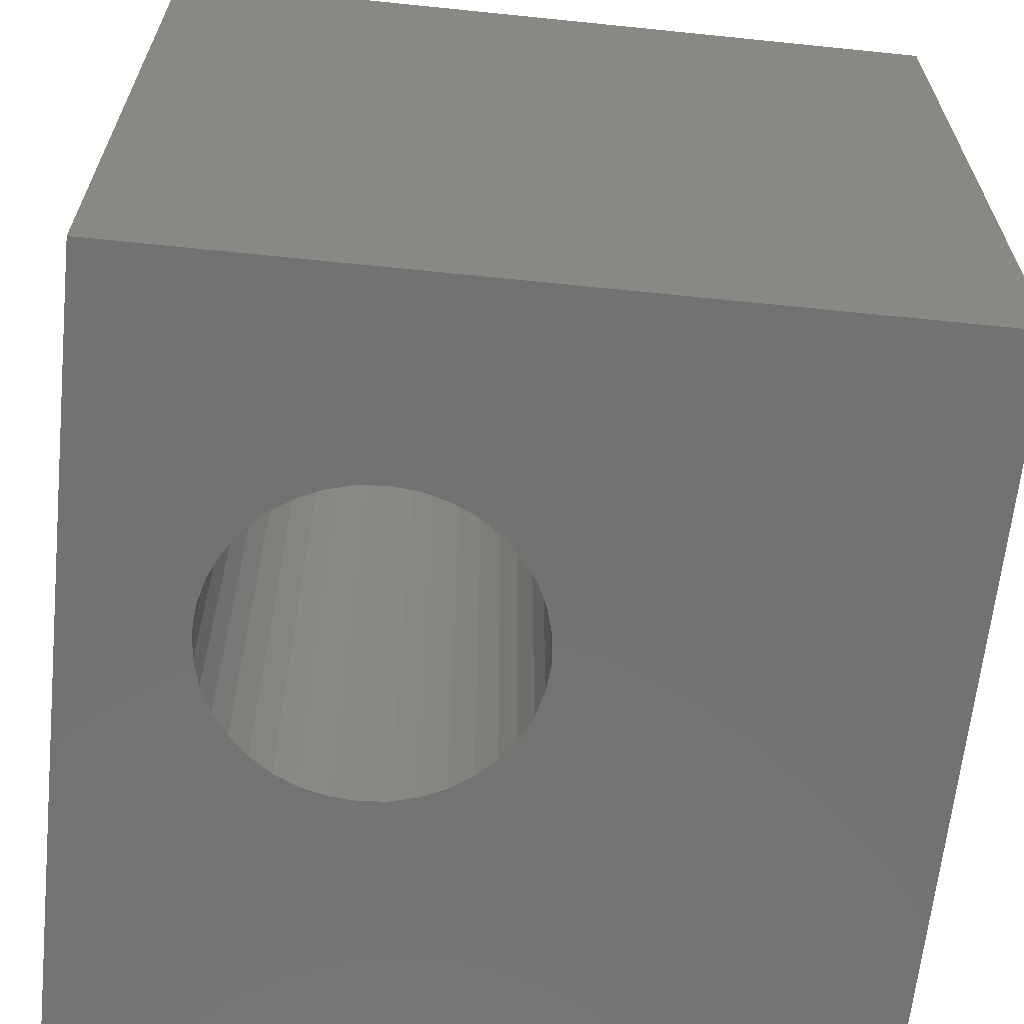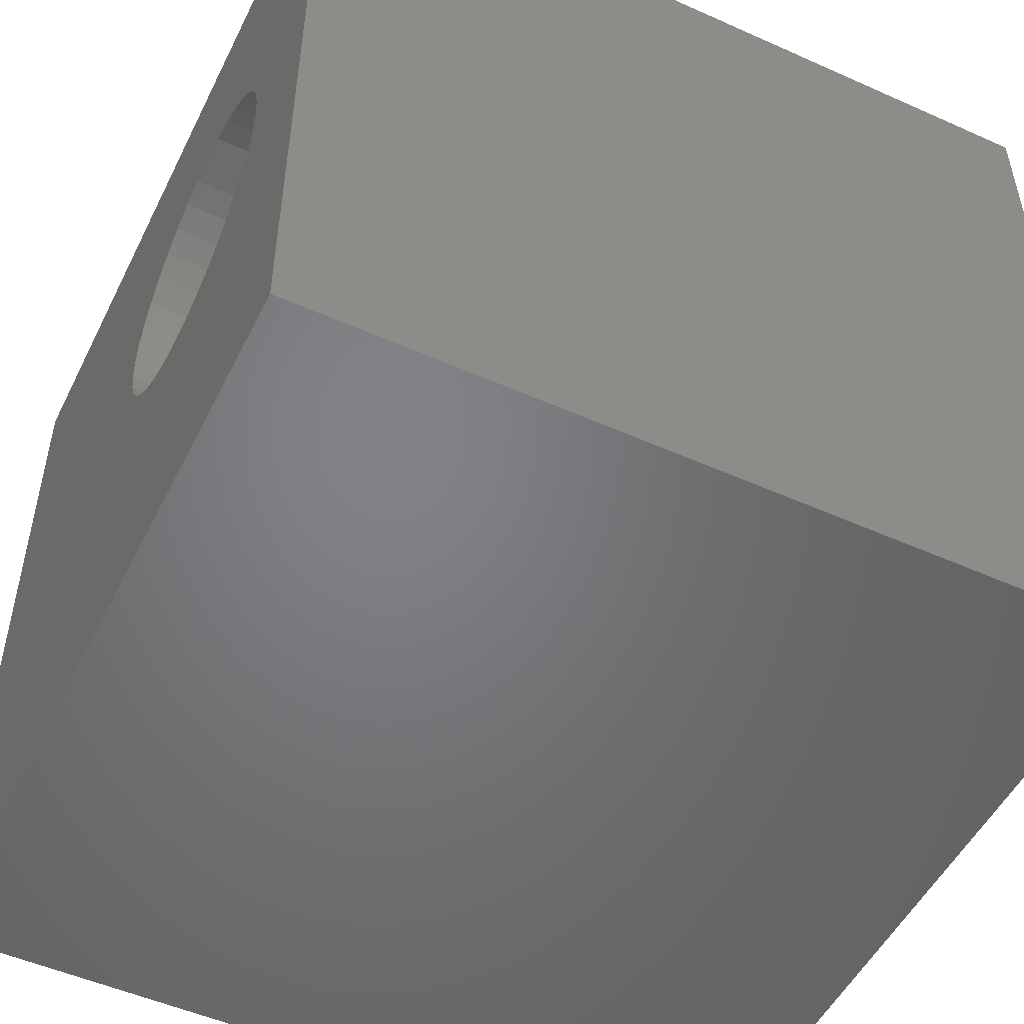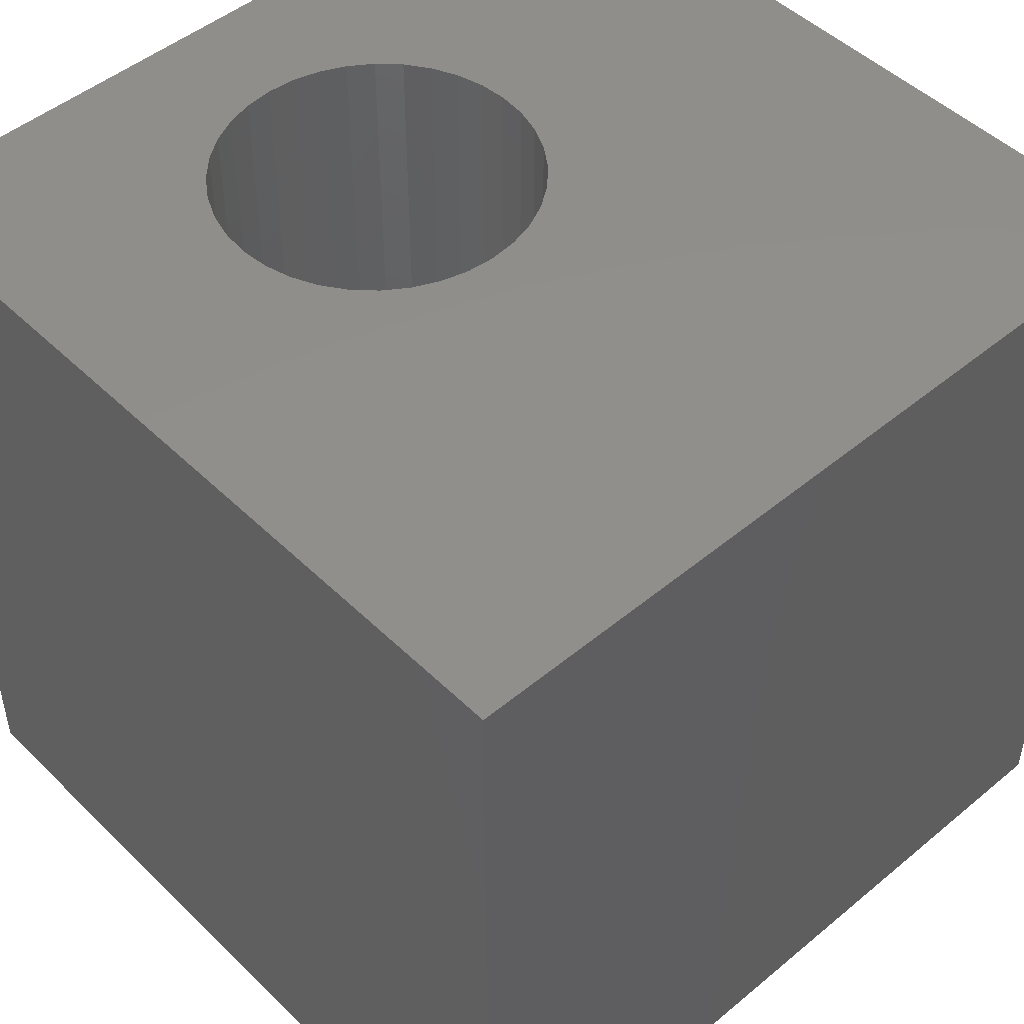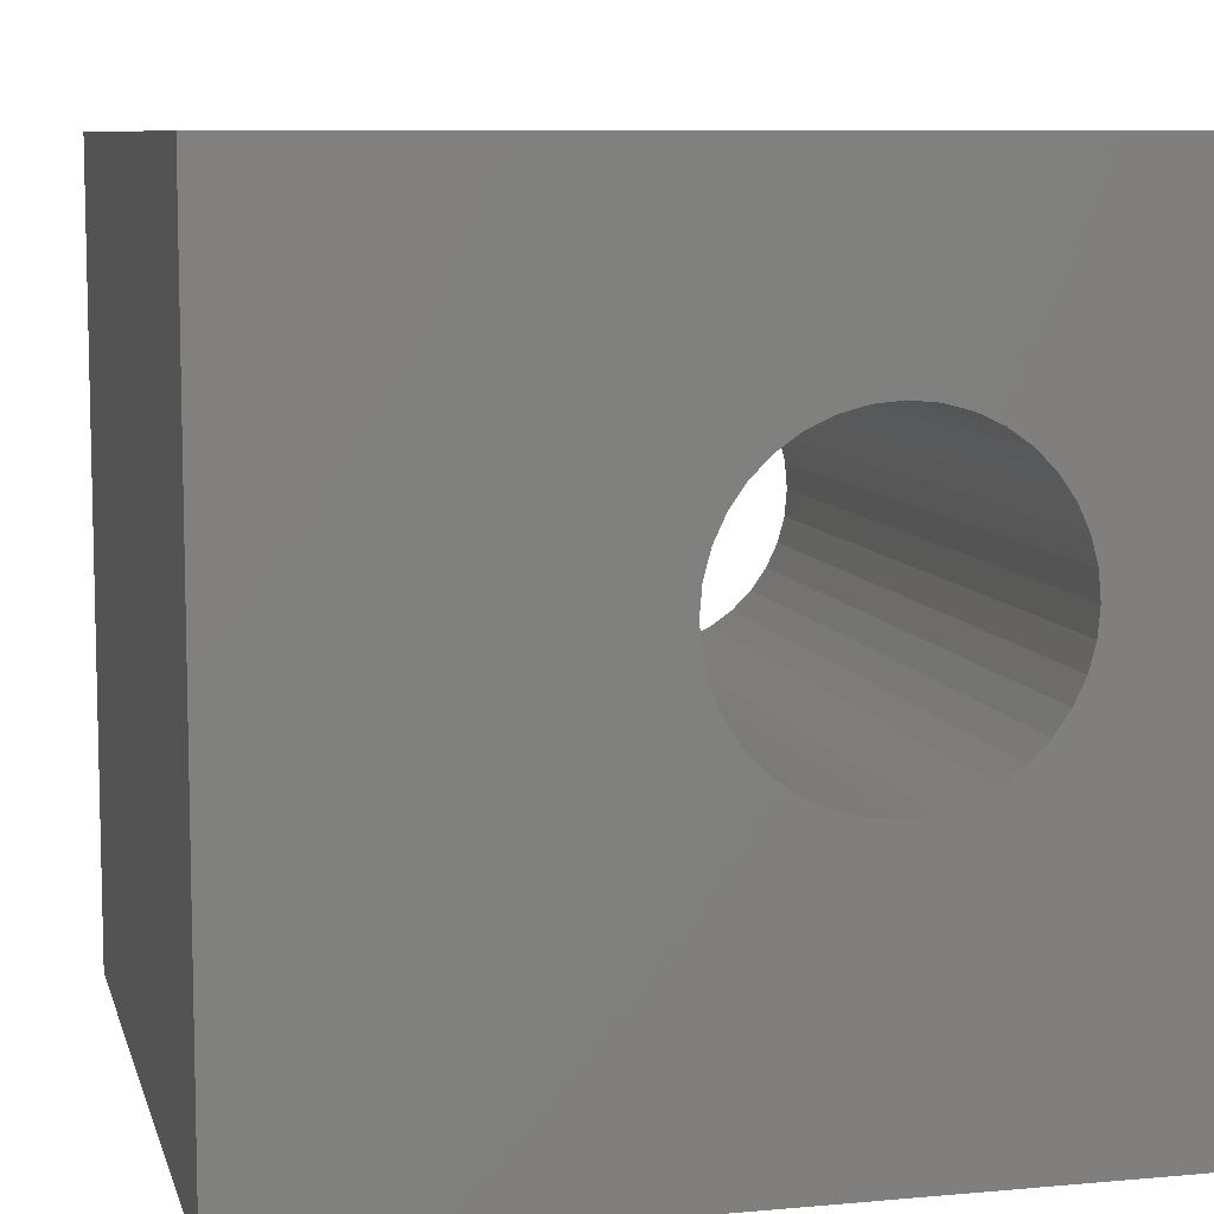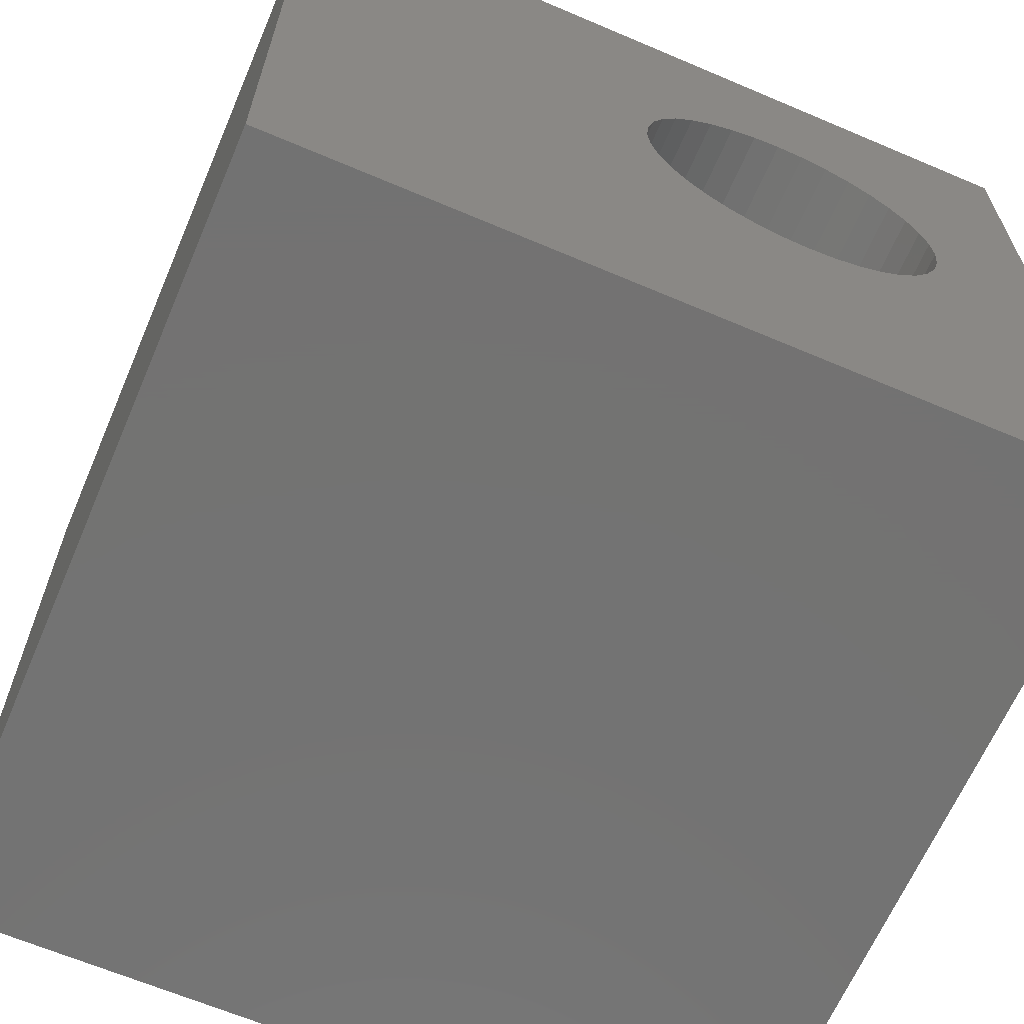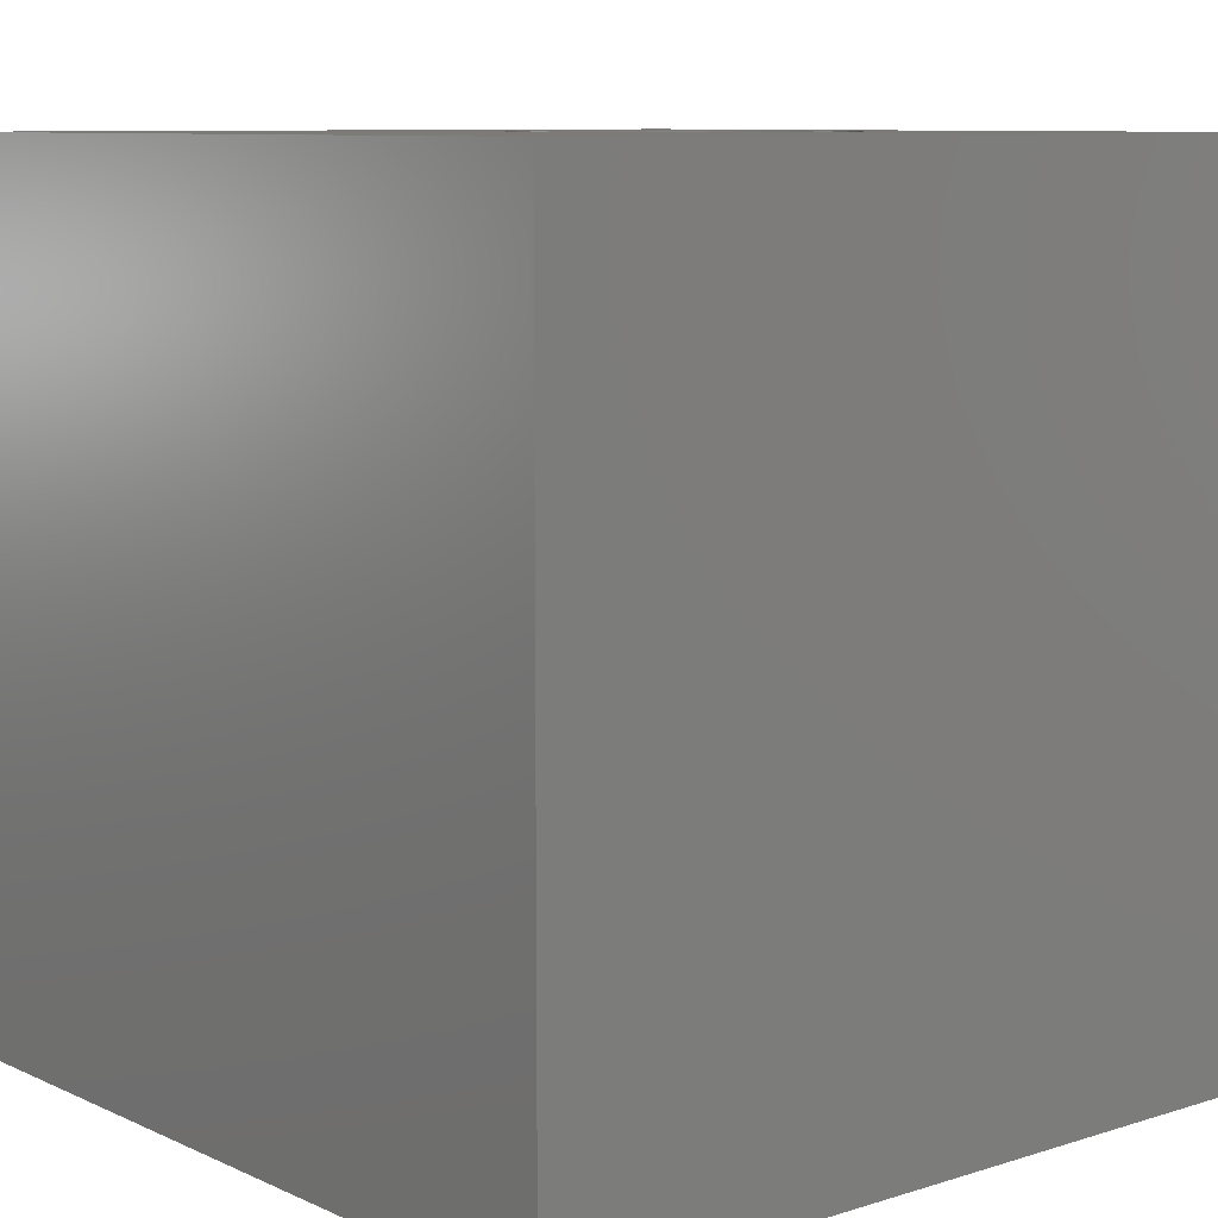
<metadata>
{"format":"stl","ext":"stl","renderer":"f3d","projection":"perspective","resolution":1024,"background":"white","views":[{"elev":-64.2,"azim":174.1,"up":"+Z"},{"elev":-51.3,"azim":64.1,"up":"+Y"},{"elev":48.4,"azim":-132.8,"up":"+Z"},{"elev":8.5,"azim":-13.8,"up":"+Y"},{"elev":-64.9,"azim":-23.2,"up":"+Y"},{"elev":8.9,"azim":-40.0,"up":"+Z"}]}
</metadata>
<code>
# stl→obj: 80 verts, 160 faces
v 0 10 10
v 0 10 0
v 0 0 10
v 0 0 0
v 8.496 5.29 10
v 10 0 10
v 8.525 5.628 10
v 10 10 10
v 8.496 5.966 10
v 8.408 6.294 10
v 8.408 4.962 10
v 8.264 4.655 10
v 8.07 4.377 10
v 6.917 7.545 10
v 7.244 7.457 10
v 7.552 7.314 10
v 7.83 7.119 10
v 8.07 6.879 10
v 8.264 6.601 10
v 7.83 4.137 10
v 7.552 3.942 10
v 7.244 3.799 10
v 6.917 3.711 10
v 6.579 3.681 10
v 4.749 6.294 10
v 4.893 6.601 10
v 6.241 3.711 10
v 5.913 3.799 10
v 5.605 3.942 10
v 4.662 5.966 10
v 5.087 6.879 10
v 5.327 7.119 10
v 5.605 7.314 10
v 5.327 4.137 10
v 5.087 4.377 10
v 4.893 4.655 10
v 4.749 4.962 10
v 4.662 5.29 10
v 4.632 5.628 10
v 5.913 7.457 10
v 6.241 7.545 10
v 6.579 7.574 10
v 10 10 0
v 10 0 0
v 7.83 4.137 0
v 8.07 4.377 0
v 8.264 4.655 0
v 8.408 4.962 0
v 8.496 5.29 0
v 8.525 5.628 0
v 8.496 5.966 0
v 4.749 4.962 0
v 4.893 4.655 0
v 8.408 6.294 0
v 8.264 6.601 0
v 8.07 6.879 0
v 7.83 7.119 0
v 7.552 7.314 0
v 7.244 7.457 0
v 5.913 7.457 0
v 5.605 7.314 0
v 5.327 7.119 0
v 6.917 3.711 0
v 7.244 3.799 0
v 7.552 3.942 0
v 6.917 7.545 0
v 6.579 7.574 0
v 6.241 7.545 0
v 5.087 6.879 0
v 4.893 6.601 0
v 4.749 6.294 0
v 5.087 4.377 0
v 5.327 4.137 0
v 5.605 3.942 0
v 5.913 3.799 0
v 6.241 3.711 0
v 6.579 3.681 0
v 4.662 5.966 0
v 4.632 5.628 0
v 4.662 5.29 0
f 1 2 3
f 3 2 4
f 5 6 7
f 7 6 8
f 7 8 9
f 9 8 10
f 5 11 6
f 6 11 12
f 6 12 13
f 14 15 8
f 8 15 16
f 8 16 17
f 17 18 8
f 8 18 19
f 8 19 10
f 13 20 6
f 6 20 21
f 6 21 22
f 22 23 6
f 6 23 24
f 6 24 3
f 25 26 1
f 24 27 3
f 3 27 28
f 3 28 29
f 25 1 30
f 26 31 1
f 1 31 32
f 1 32 33
f 29 34 3
f 3 34 35
f 3 35 36
f 36 37 3
f 3 37 38
f 3 38 1
f 1 38 39
f 1 39 30
f 33 40 1
f 1 40 41
f 1 41 8
f 8 41 42
f 8 42 14
f 43 8 44
f 44 8 6
f 45 46 44
f 44 46 47
f 44 47 48
f 48 49 44
f 44 49 50
f 44 50 43
f 43 50 51
f 52 53 4
f 51 54 43
f 43 54 55
f 43 55 56
f 56 57 43
f 43 57 58
f 43 58 59
f 60 61 2
f 2 61 62
f 63 64 44
f 44 64 65
f 44 65 45
f 59 66 43
f 43 66 67
f 43 67 2
f 2 67 68
f 2 68 60
f 62 69 2
f 2 69 70
f 2 70 71
f 53 72 4
f 4 72 73
f 4 73 74
f 74 75 4
f 4 75 76
f 4 76 44
f 44 76 77
f 44 77 63
f 71 78 2
f 2 78 79
f 2 79 4
f 4 79 80
f 4 80 52
f 8 43 1
f 1 43 2
f 44 6 4
f 4 6 3
f 49 7 50
f 50 7 9
f 50 9 51
f 51 9 10
f 51 10 54
f 54 10 19
f 54 19 55
f 55 19 18
f 55 18 56
f 56 18 17
f 56 17 57
f 57 17 16
f 57 16 58
f 58 16 15
f 58 15 59
f 59 15 14
f 59 14 66
f 66 14 42
f 66 42 67
f 67 42 41
f 67 41 68
f 68 41 40
f 68 40 60
f 60 40 33
f 60 33 61
f 61 33 32
f 61 32 62
f 62 32 31
f 62 31 69
f 69 31 26
f 69 26 70
f 70 26 25
f 70 25 71
f 71 25 30
f 71 30 78
f 78 30 39
f 78 39 79
f 79 39 38
f 79 38 80
f 80 38 37
f 80 37 52
f 52 37 36
f 52 36 53
f 53 36 35
f 53 35 72
f 72 35 34
f 72 34 73
f 73 34 29
f 73 29 74
f 74 29 28
f 74 28 75
f 75 28 27
f 75 27 76
f 76 27 24
f 76 24 77
f 77 24 23
f 77 23 63
f 63 23 22
f 63 22 64
f 64 22 21
f 64 21 65
f 65 21 20
f 65 20 45
f 45 20 13
f 45 13 46
f 46 13 12
f 46 12 47
f 47 12 11
f 47 11 48
f 48 11 5
f 48 5 49
f 49 5 7

</code>
